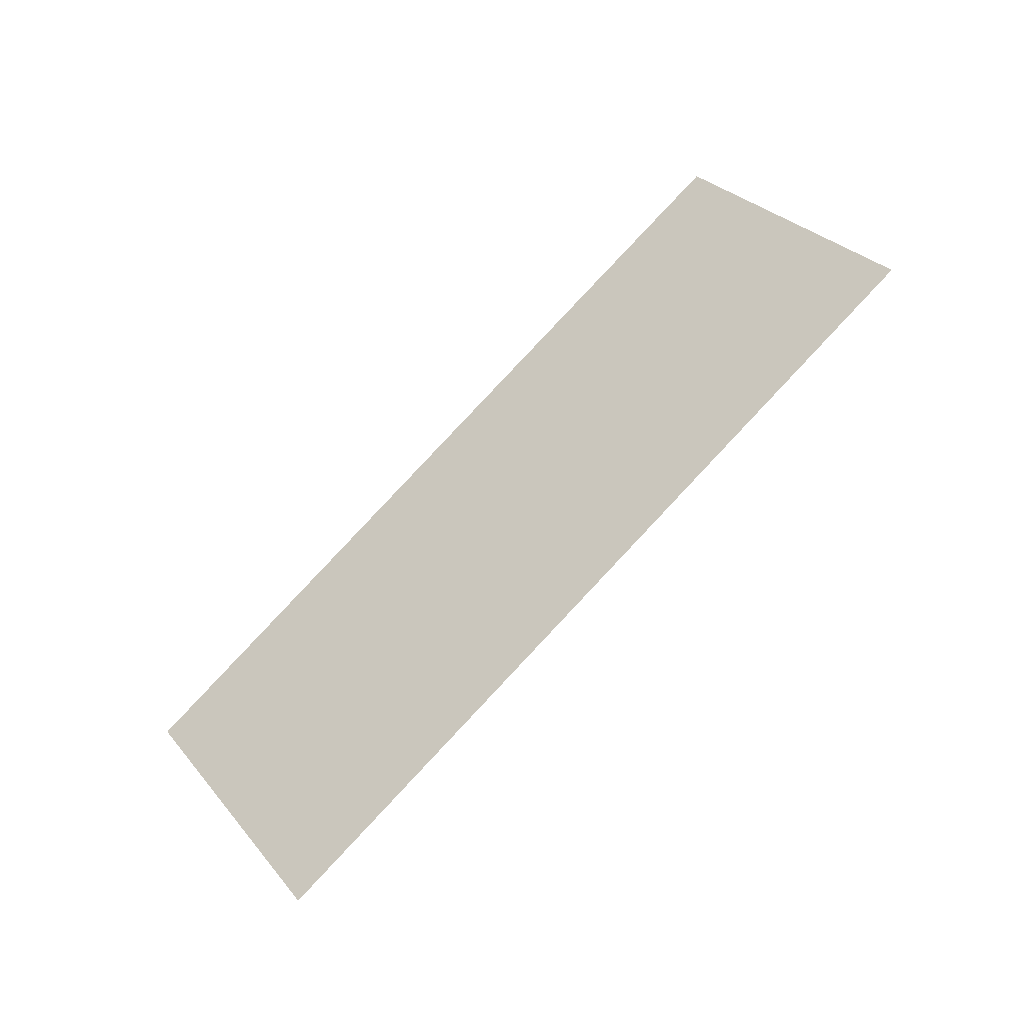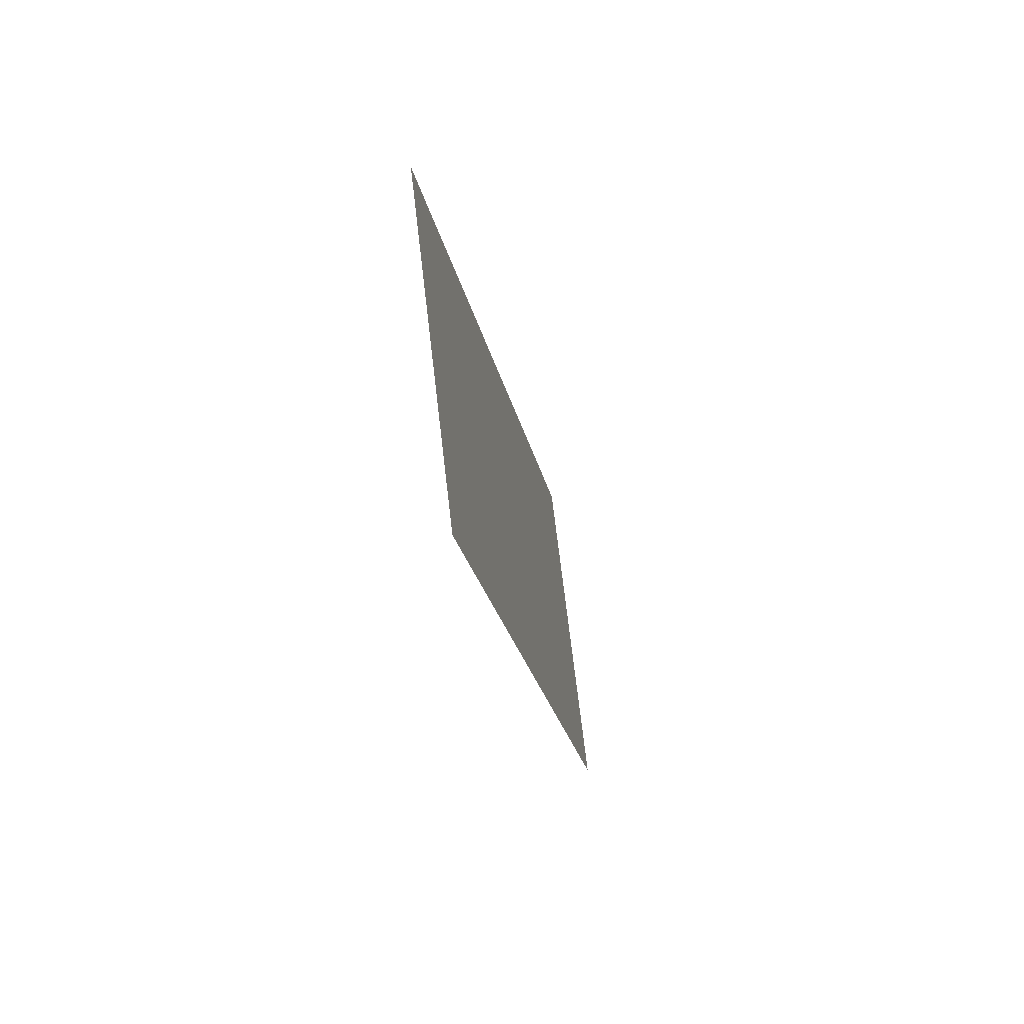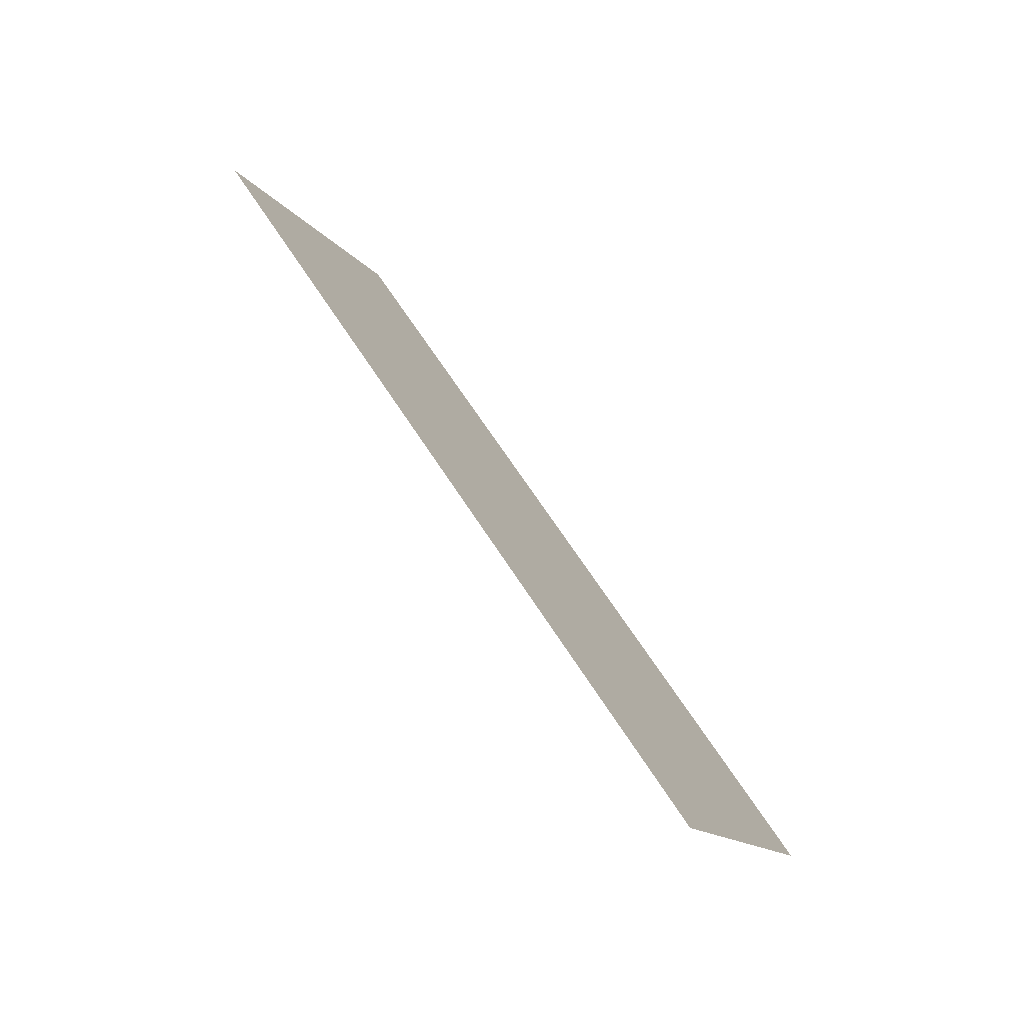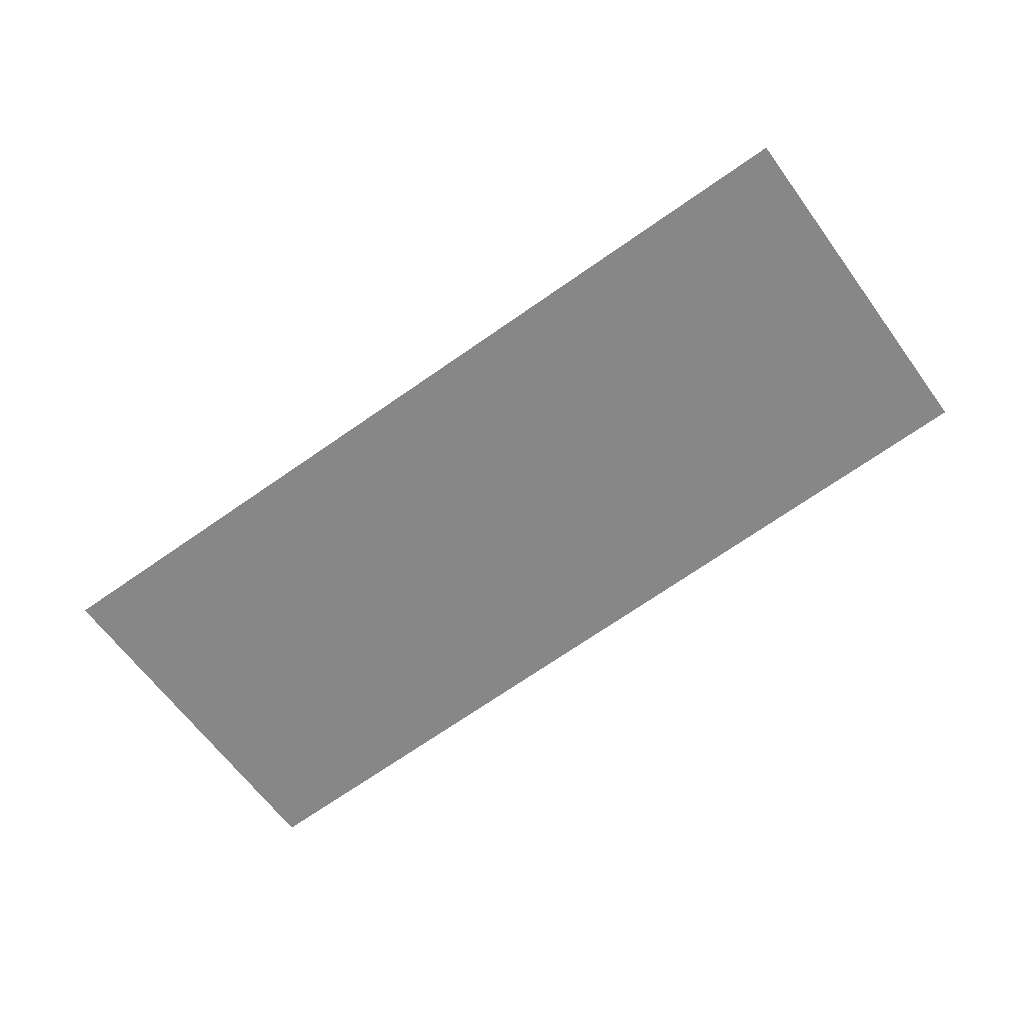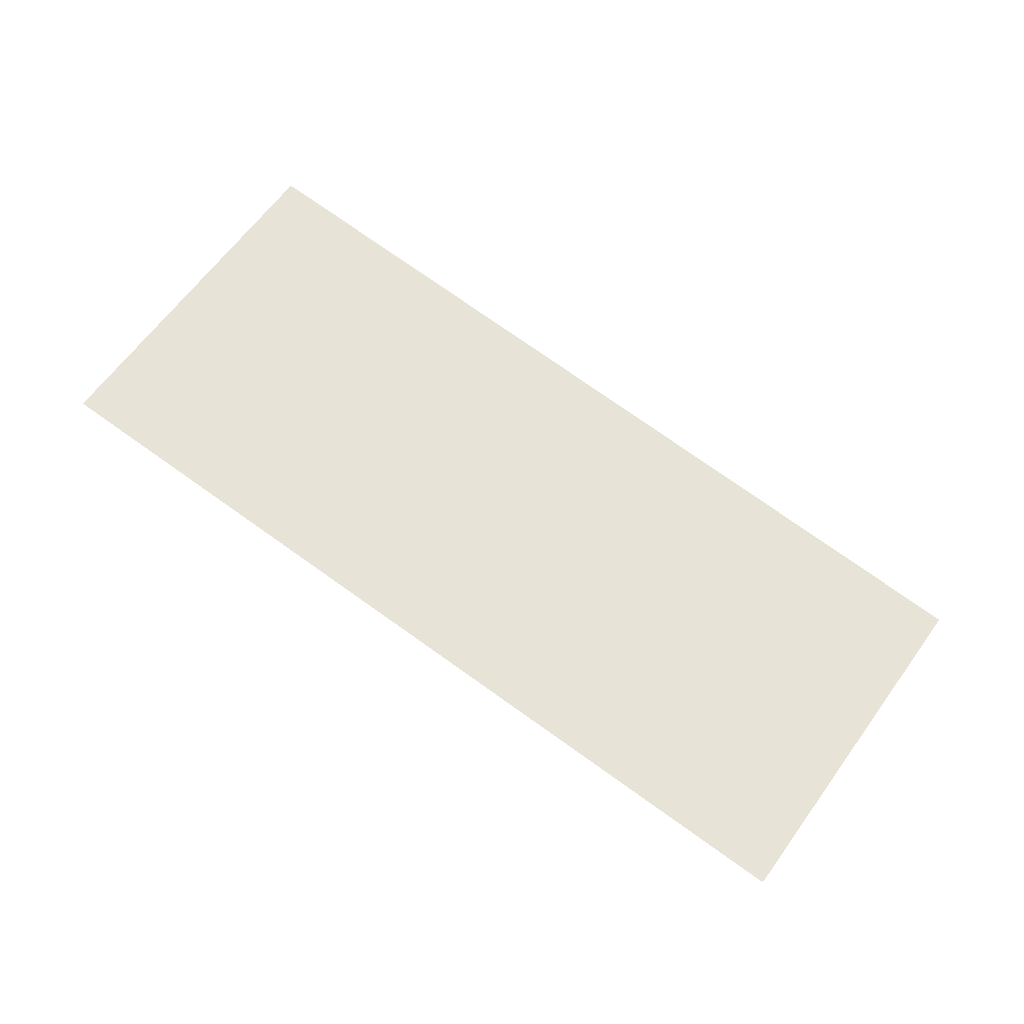
<metadata>
{"format":"obj","ext":"obj","renderer":"f3d","projection":"perspective","resolution":1024,"background":"white","views":[{"elev":-43.2,"azim":-56.9,"up":"+Z"},{"elev":-55.7,"azim":-168.4,"up":"+Z"},{"elev":-75.0,"azim":40.2,"up":"+Z"},{"elev":27.7,"azim":-94.3,"up":"+Z"},{"elev":-26.2,"azim":83.1,"up":"+Z"}]}
</metadata>
<code>
o mesh22/mesh22-geometry#mesh22-geometry
v -0.08898 -0.2066 0.4214
v -0.08898 -0.2026 0.4271
v -0.08898 -0.2204 0.4311
v -0.08898 -0.2164 0.4368
f 1 2 3
f 3 2 1
f 1 4 2
f 2 4 1
f 2 4 3
f 3 4 2
f 1 3 4
f 4 3 1

</code>
